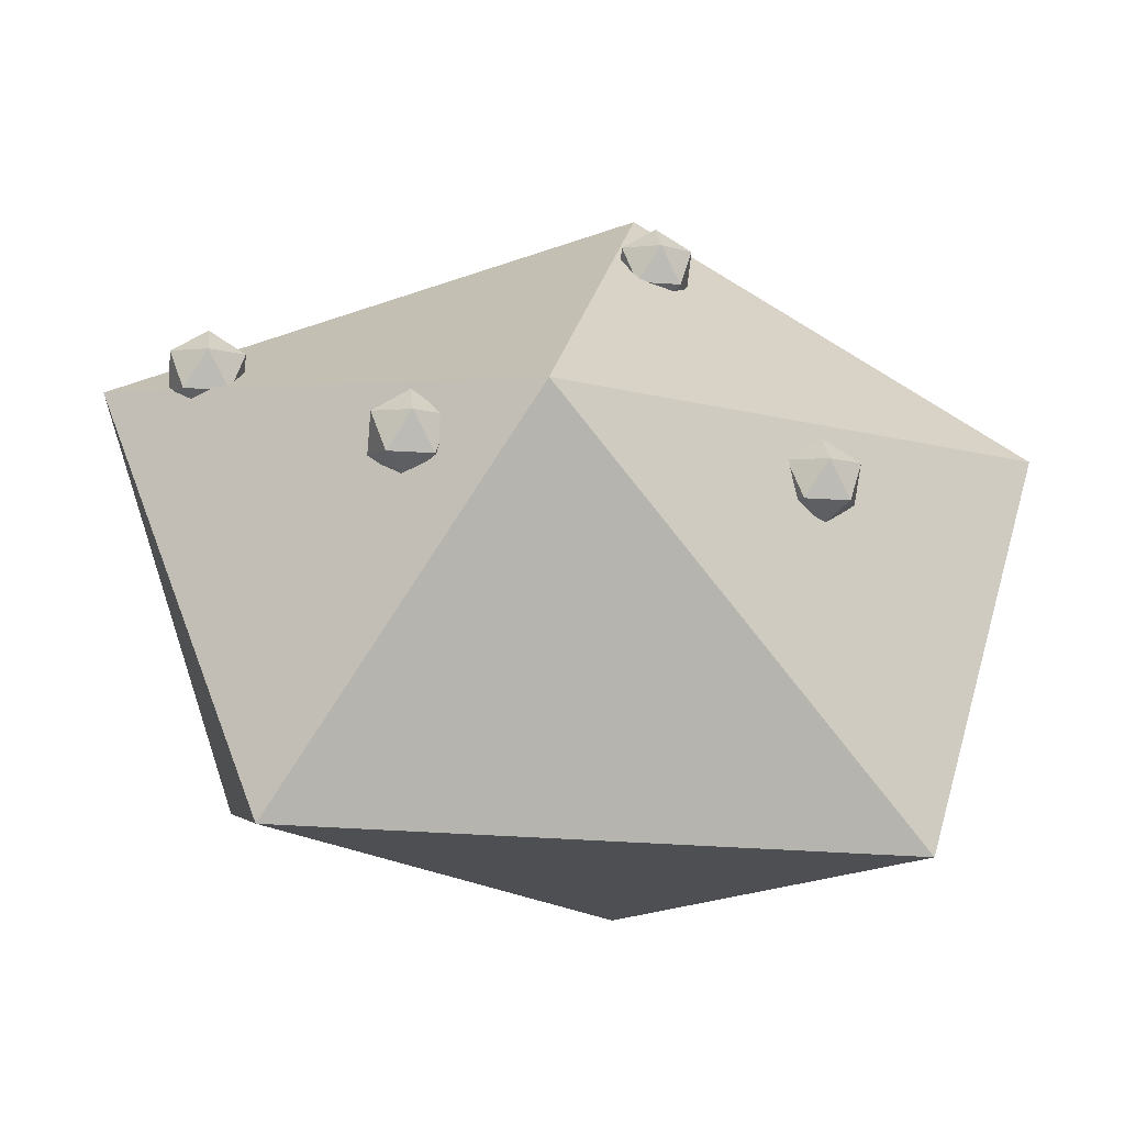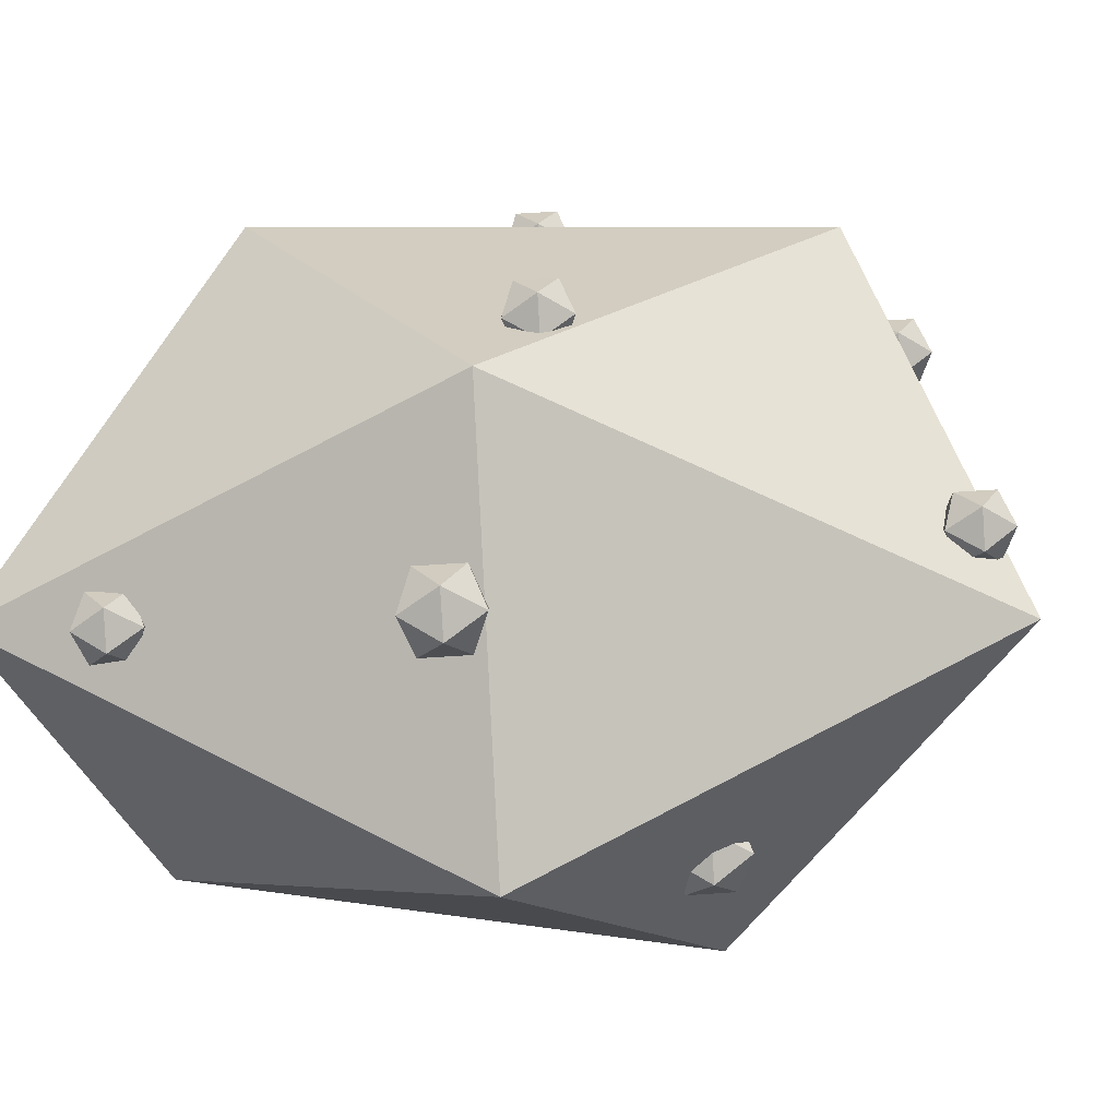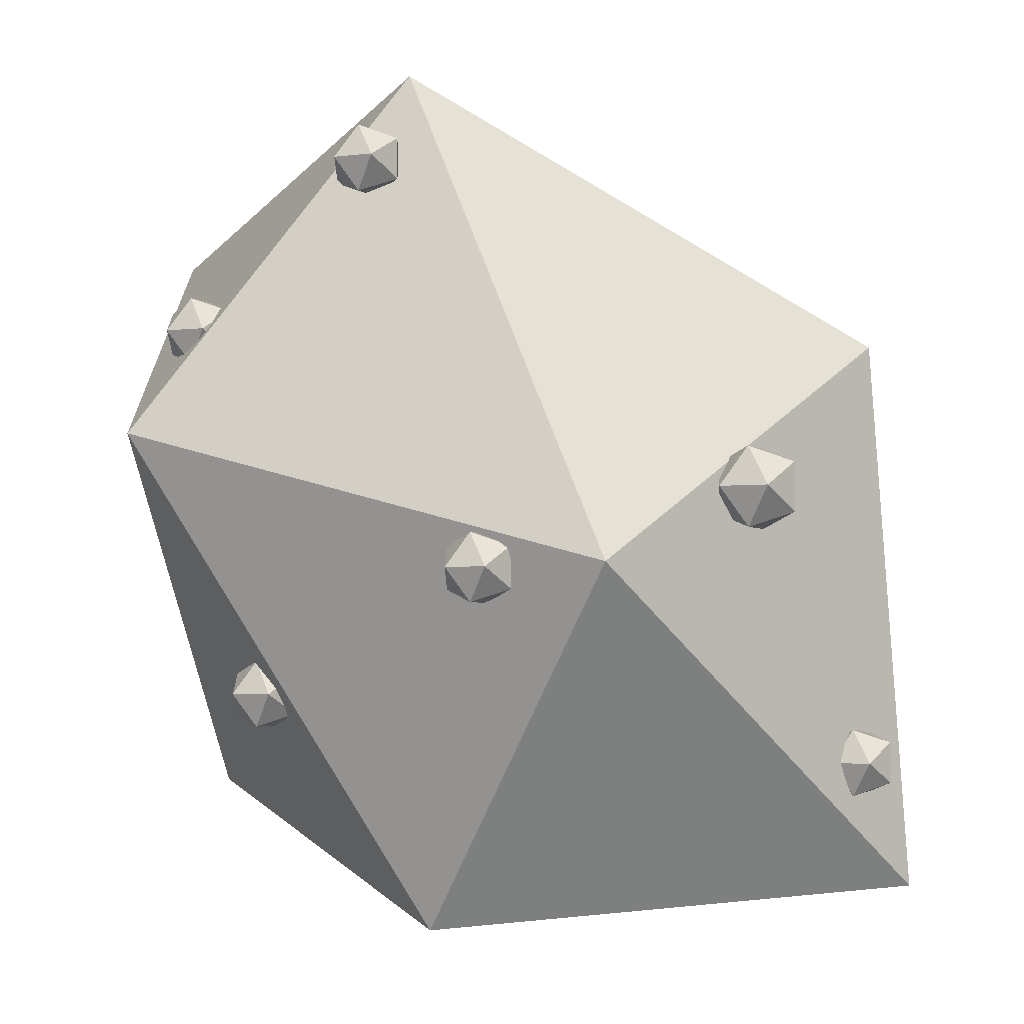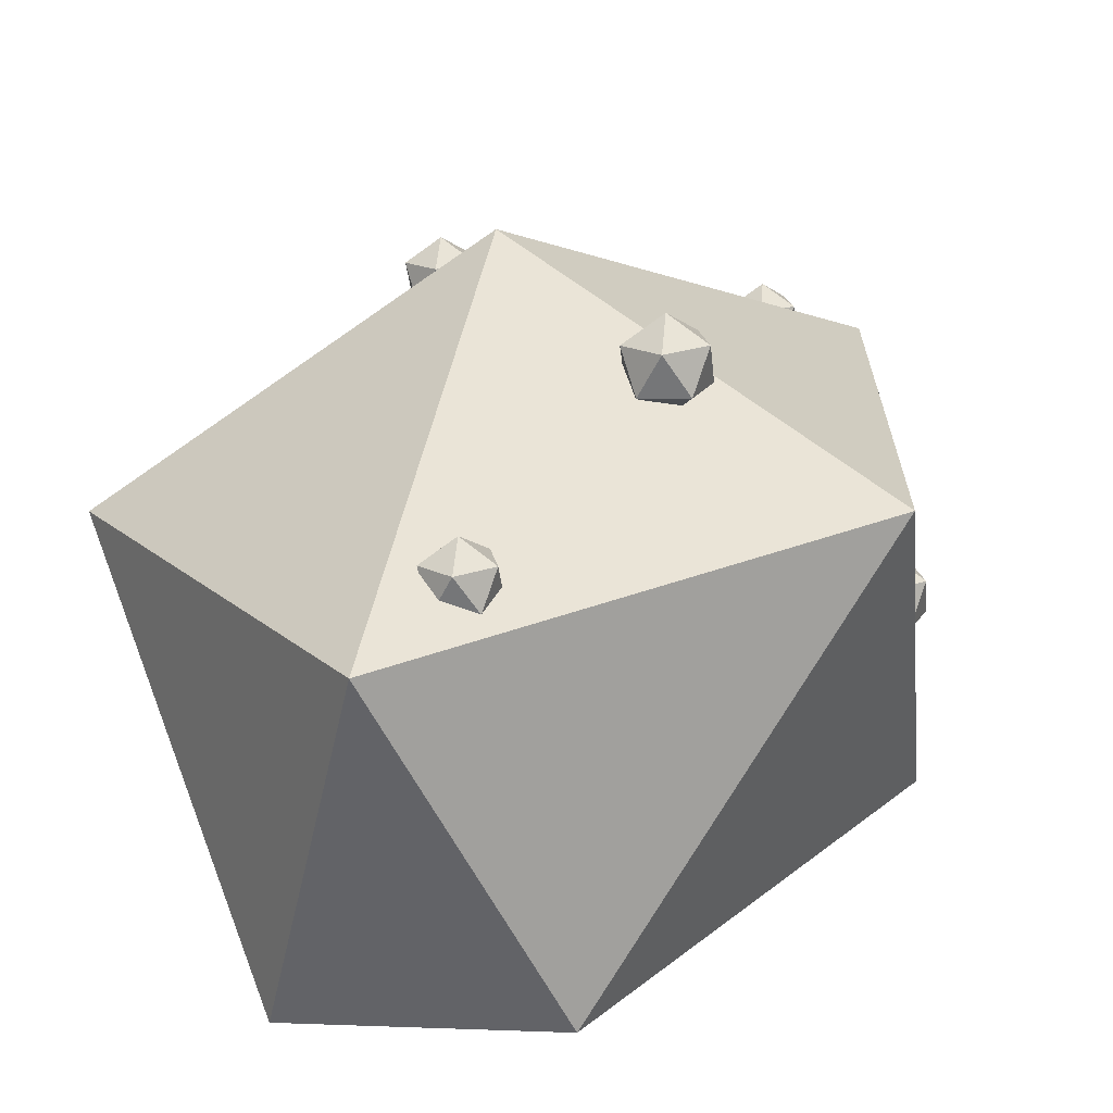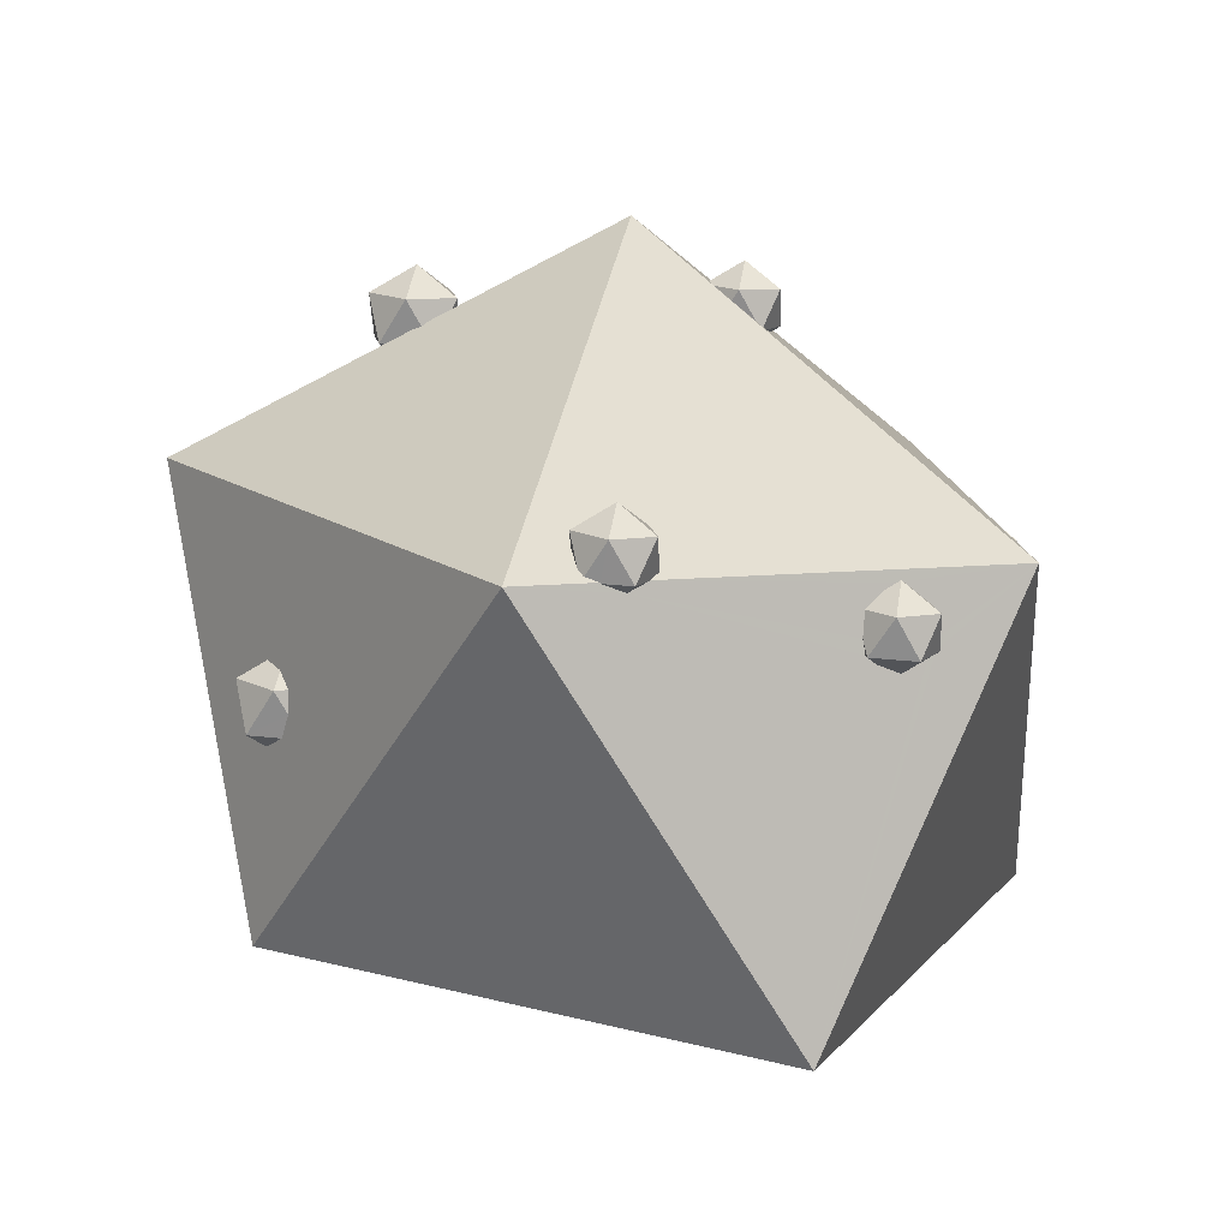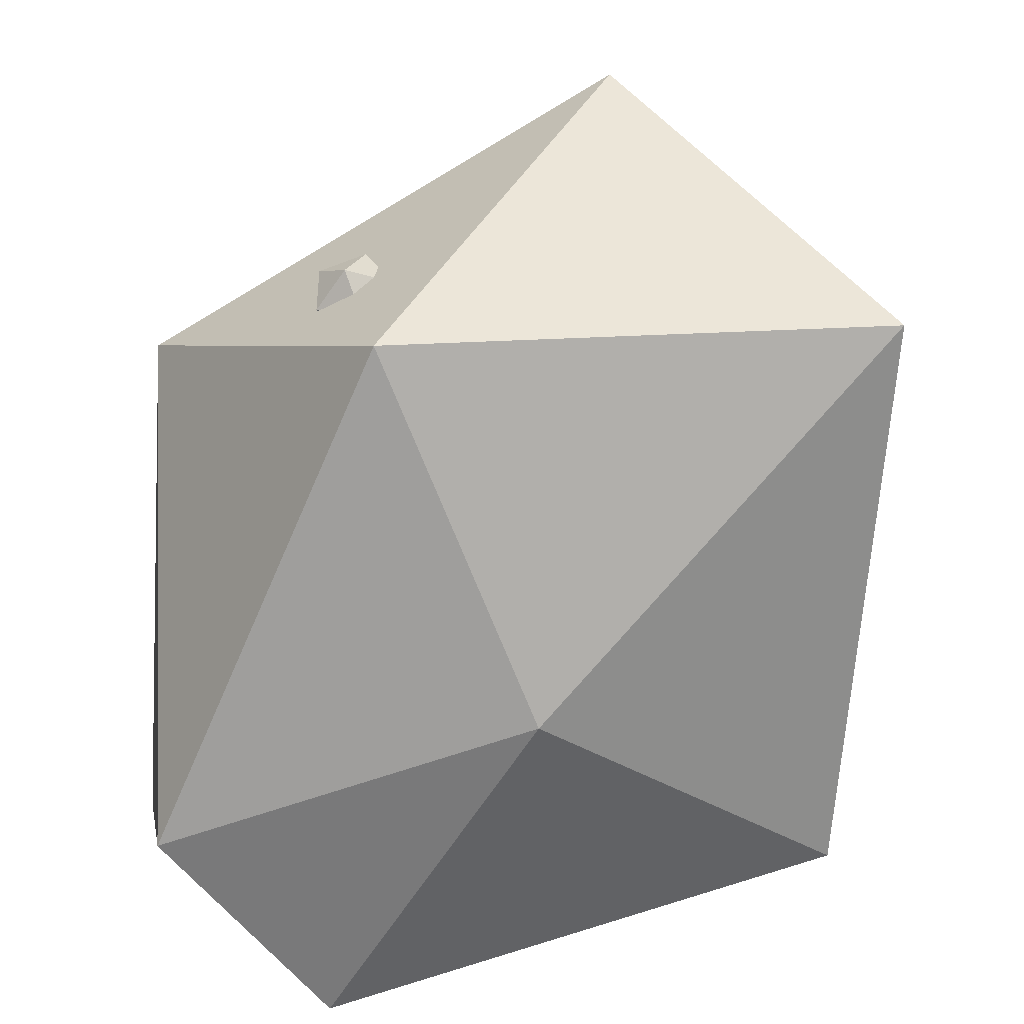
<metadata>
{"format":"obj","ext":"obj","renderer":"f3d","projection":"perspective","resolution":1024,"background":"white","views":[{"elev":-6.7,"azim":82.7,"up":"+Y"},{"elev":64.6,"azim":-57.3,"up":"+Y"},{"elev":-4.8,"azim":169.0,"up":"+Z"},{"elev":22.0,"azim":-117.9,"up":"+Y"},{"elev":14.0,"azim":27.4,"up":"+Y"},{"elev":27.5,"azim":-12.0,"up":"+Z"}]}
</metadata>
<code>
o Icosphere.007_Icosphere.009
v -0.5051 0.3455 0.6491
v -0.5202 0.381 0.6996
v -0.5933 0.3807 0.6007
v -0.5862 0.376 0.6008
v -0.4486 0.3777 0.6757
v -0.5691 0.4863 0.659
v -0.591 0.3805 0.5975
v -0.4289 0.432 0.6793
v -0.4519 0.4832 0.6962
v -0.5917 0.3878 0.5962
v -0.5697 0.4845 0.5955
v -0.4334 0.4818 0.6703
v -0.5161 0.5231 0.6197
v -0.4666 0.5131 0.6481
v 0.4101 0.8063 0.8032
v 0.4371 0.8258 0.8214
v 0.3766 0.8286 0.8416
v 0.4366 0.8241 0.7615
v 0.3968 0.9157 0.851
v 0.347 0.8412 0.8535
v 0.3753 0.8312 0.8425
v 0.4368 0.8249 0.761
v 0.4388 0.8339 0.7247
v 0.4565 0.9112 0.7674
v 0.2988 0.9182 0.82
v 0.3299 0.8513 0.8458
v 0.4268 0.8433 0.7108
v 0.3954 0.9109 0.6847
v 0.371 0.9683 0.7665
v 0.2905 0.882 0.8
v 0.3717 0.8756 0.6859
v 0.2979 0.9153 0.7172
v 0.2945 0.9001 0.7268
v 0.3051 0.8993 0.7119
v 0.1461 1.141 -0.3445
v 0.2065 1.139 -0.3254
v 0.1882 1.126 -0.3119
v 0.1174 1.155 -0.3569
v 0.1656 1.227 -0.3594
v 0.2071 1.141 -0.2512
v 0.09199 1.178 -0.3444
v 0.06814 1.231 -0.3269
v 0.2267 1.227 -0.2767
v 0.2092 1.15 -0.228
v 0.06368 1.212 -0.3144
v 0.1412 1.284 -0.2776
v 0.167 1.232 -0.1931
v 0.1972 1.165 -0.2152
v 0.06871 1.233 -0.2599
v 0.07781 1.24 -0.2306
v 0.1507 1.207 -0.1923
v 0.09807 1.234 -0.2149
v 0.7477 0.6168 0.4054
v 0.7394 0.6365 0.4334
v 0.7309 0.6364 0.422
v 0.7832 0.5933 0.3648
v 0.8368 0.6321 0.4009
v 0.7241 0.6694 0.4207
v 0.8163 0.6156 0.3127
v 0.8359 0.6292 0.2982
v 0.7965 0.7219 0.4305
v 0.7216 0.7239 0.4068
v 0.8261 0.6295 0.2951
v 0.8562 0.7174 0.3469
v 0.7707 0.7745 0.346
v 0.7444 0.7563 0.3655
v 0.825 0.6527 0.2891
v 0.8116 0.7173 0.2867
v 0.761 0.7675 0.3395
v 0.7787 0.7557 0.3192
v -0.5922 1.083 0.02122
v -0.5962 1.093 0.03474
v -0.6693 1.092 -0.06419
v -0.6258 1.063 -0.06374
v -0.5779 1.092 0.02864
v -0.6451 1.198 -0.005856
v -0.5979 1.087 -0.1642
v -0.5957 1.082 -0.1569
v -0.5203 1.127 0.01636
v -0.5008 1.134 0.0114
v -0.5279 1.195 0.03127
v -0.6461 1.194 -0.1288
v -0.5887 1.087 -0.1613
v -0.4625 1.163 -0.05191
v -0.4565 1.189 -0.06875
v -0.492 1.144 -0.004166
v -0.5587 1.258 -0.06981
v -0.5296 1.189 -0.1677
v -0.5055 1.137 -0.1477
v -0.4625 1.163 -0.08331
v -0.9494 0.8707 -0.6706
v -0.9767 0.9295 -0.6932
v -0.9967 0.8425 -0.7413
v -0.8936 0.9047 -0.6614
v -0.8787 0.9269 -0.6622
v -0.9776 0.9266 -0.796
v -0.9967 0.8425 -0.7427
v -0.8741 0.9166 -0.6656
v -0.9045 0.9795 -0.7467
v -0.9522 0.8702 -0.8146
v -0.8599 0.9255 -0.6886
v -0.8413 0.9373 -0.746
v -0.8801 0.9222 -0.8285
v -0.8891 0.9088 -0.828
v -0.8668 0.9223 -0.8104
v -0.8773 0.916 -0.8261
v 0.5492 0.5753 -0.6374
v 0.5587 0.5746 -0.6507
v 0.5704 0.5507 -0.6124
v 0.5404 0.6153 -0.6373
v 0.6567 0.572 -0.6197
v 0.5977 0.5311 -0.576
v 0.5361 0.6636 -0.6271
v 0.6158 0.66 -0.6536
v 0.6576 0.5749 -0.517
v 0.6134 0.5429 -0.5468
v 0.5473 0.6853 -0.6017
v 0.5914 0.7173 -0.5718
v 0.6769 0.6602 -0.571
v 0.6304 0.5761 -0.5079
v 0.5713 0.7034 -0.557
v 0.6239 0.6499 -0.4923
v 0.6207 0.6644 -0.4922
v 0.613 0.6734 -0.5013
v -0.19 -0.3411 -0.2186
v -0.5229 -0.07911 0.6953
v -1.102 -0.1196 -0.5773
v -0.6973 -0.1588 -1.118
v 0.7389 -0.1319 0.6558
v -0.9578 0.8574 0.3343
v 0.6157 -0.1972 -0.8047
v -1.07 0.8001 -1.065
v 0.2566 0.8432 0.9997
v 0.1808 0.7393 -1.166
v 0.9539 0.7726 0.07613
v -0.1296 1.368 -0.2675
f 2 4 1
f 5 2 1
f 3 2 6
f 4 3 7
f 8 2 5
f 10 6 11
f 2 9 6
f 7 3 10
f 12 9 8
f 11 6 13
f 6 14 13
f 14 9 12
f 15 16 17
f 18 16 15
f 19 20 21
f 22 23 24
f 16 24 19
f 19 26 20
f 27 24 23
f 19 24 29
f 25 19 29
f 26 25 30
f 31 28 27
f 24 28 29
f 32 25 29
f 25 33 30
f 34 28 31
f 28 32 29
f 33 32 34
f 35 36 37
f 39 35 38
f 37 36 40
f 41 39 38
f 36 39 43
f 40 43 44
f 45 42 41
f 39 42 46
f 43 39 46
f 43 48 44
f 49 42 45
f 46 49 50
f 47 43 46
f 48 47 51
f 52 46 50
f 51 47 52
f 53 54 55
f 57 53 56
f 55 54 58
f 59 57 56
f 54 57 61
f 58 61 62
f 63 60 59
f 57 60 64
f 57 64 61
f 61 66 62
f 67 60 63
f 64 67 68
f 61 64 65
f 66 65 69
f 70 64 68
f 69 65 70
f 71 73 74
f 75 72 71
f 73 72 76
f 73 78 74
f 75 79 81
f 73 76 82
f 72 81 76
f 77 73 82
f 78 77 83
f 81 80 86
f 82 76 87
f 76 81 87
f 77 82 88
f 83 88 89
f 90 85 84
f 81 85 87
f 88 82 87
f 88 90 89
f 85 88 87
f 91 92 93
f 94 92 91
f 92 97 93
f 98 95 94
f 92 95 99
f 96 92 99
f 97 96 100
f 101 95 98
f 99 101 102
f 103 96 99
f 96 104 100
f 105 99 102
f 104 103 106
f 106 103 105
f 107 108 109
f 110 108 107
f 109 111 112
f 114 110 113
f 111 108 114
f 111 116 112
f 117 114 113
f 111 114 119
f 115 111 119
f 116 115 120
f 121 118 117
f 119 114 118
f 122 119 123
f 120 115 122
f 124 118 121
f 119 124 123
f 125 126 127
f 125 127 128
f 126 125 129
f 127 126 130
f 125 128 131
f 128 127 132
f 126 129 133
f 125 131 129
f 127 130 132
f 7 10 130
f 5 126 133
f 131 128 134
f 128 132 134
f 58 62 15
f 135 67 63
f 129 131 135
f 101 98 83
f 130 74 91
f 80 79 133
f 122 123 135
f 134 110 107
f 134 132 136
f 33 34 136
f 40 44 135
f 136 49 45
f 2 3 4
f 8 9 2
f 10 3 6
f 6 9 14
f 21 17 16
f 16 19 21
f 24 16 22
f 16 18 22
f 19 25 26
f 27 28 24
f 25 32 33
f 34 32 28
f 39 36 35
f 41 42 39
f 40 36 43
f 43 47 48
f 46 42 49
f 52 47 46
f 57 54 53
f 59 60 57
f 58 54 61
f 61 65 66
f 64 60 67
f 70 65 64
f 71 72 73
f 73 77 78
f 81 72 75
f 79 80 81
f 86 84 81
f 84 85 81
f 83 77 88
f 88 85 90
f 94 95 92
f 92 96 97
f 99 95 101
f 96 103 104
f 105 103 99
f 109 108 111
f 114 108 110
f 111 115 116
f 117 118 114
f 122 115 119
f 119 118 124
f 126 1 4
f 126 4 7
f 13 133 130
f 11 13 130
f 130 126 7
f 10 11 130
f 133 13 14
f 133 14 12
f 5 1 126
f 133 12 8
f 8 5 133
f 133 129 15
f 129 56 53
f 129 53 55
f 17 21 133
f 66 69 15
f 15 17 133
f 129 55 15
f 55 58 15
f 62 66 15
f 135 22 69
f 22 18 69
f 18 15 69
f 59 56 129
f 63 59 129
f 135 69 70
f 135 70 68
f 63 129 135
f 135 68 67
f 132 100 104
f 132 104 106
f 84 86 136
f 90 84 136
f 136 132 106
f 136 106 105
f 89 90 136
f 98 78 83
f 83 89 102
f 89 136 102
f 83 102 101
f 136 105 102
f 130 79 75
f 130 75 71
f 97 100 132
f 93 97 132
f 130 71 74
f 74 78 94
f 78 98 94
f 93 132 130
f 74 94 91
f 91 93 130
f 79 130 133
f 133 136 80
f 136 86 80
f 135 131 120
f 131 112 116
f 131 116 120
f 121 134 135
f 124 121 135
f 135 120 122
f 123 124 135
f 112 131 109
f 131 134 107
f 109 131 107
f 134 121 117
f 134 117 113
f 134 113 110
f 133 21 20
f 133 20 26
f 23 22 135
f 27 23 135
f 133 26 30
f 133 30 33
f 27 135 31
f 135 136 31
f 136 133 33
f 34 31 136
f 134 38 35
f 134 35 37
f 51 136 135
f 48 51 135
f 135 134 37
f 135 37 40
f 44 48 135
f 38 134 41
f 134 136 41
f 136 51 52
f 136 52 50
f 45 41 136
f 136 50 49

</code>
